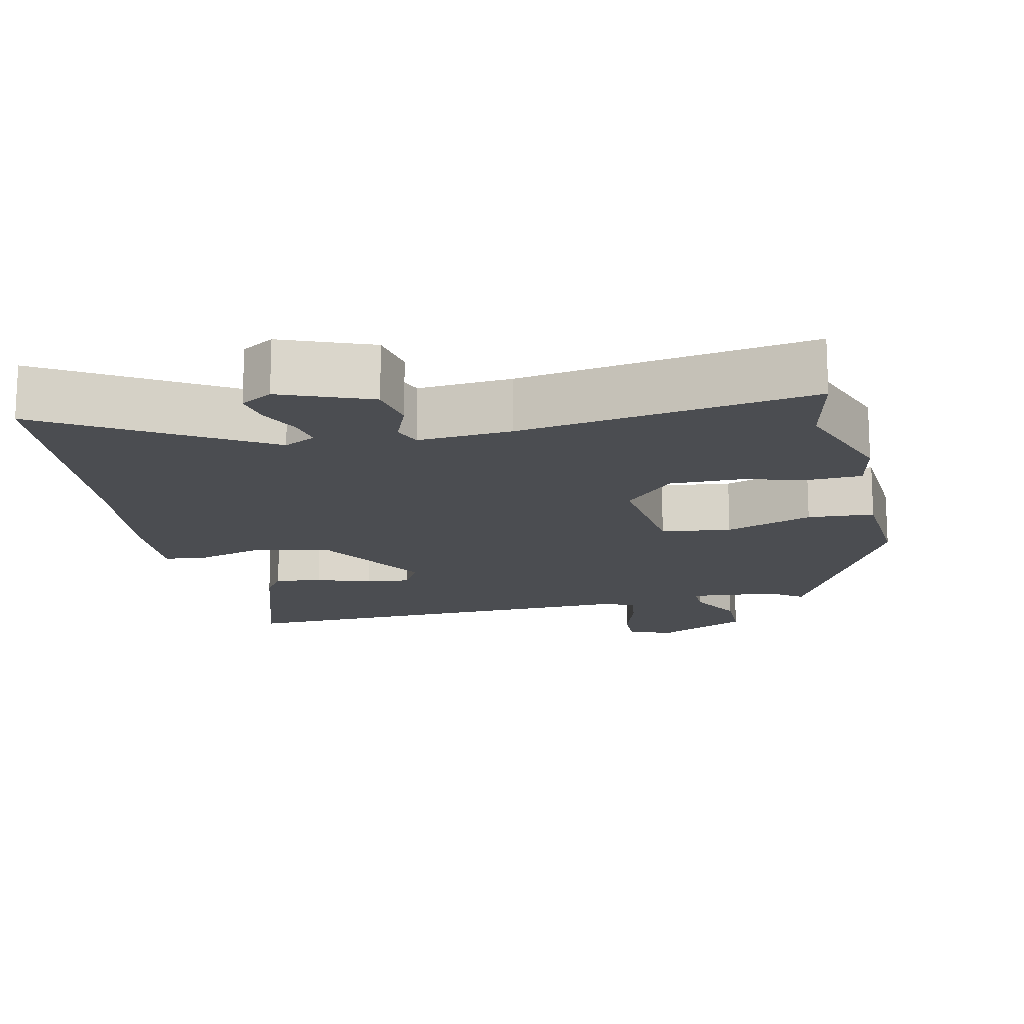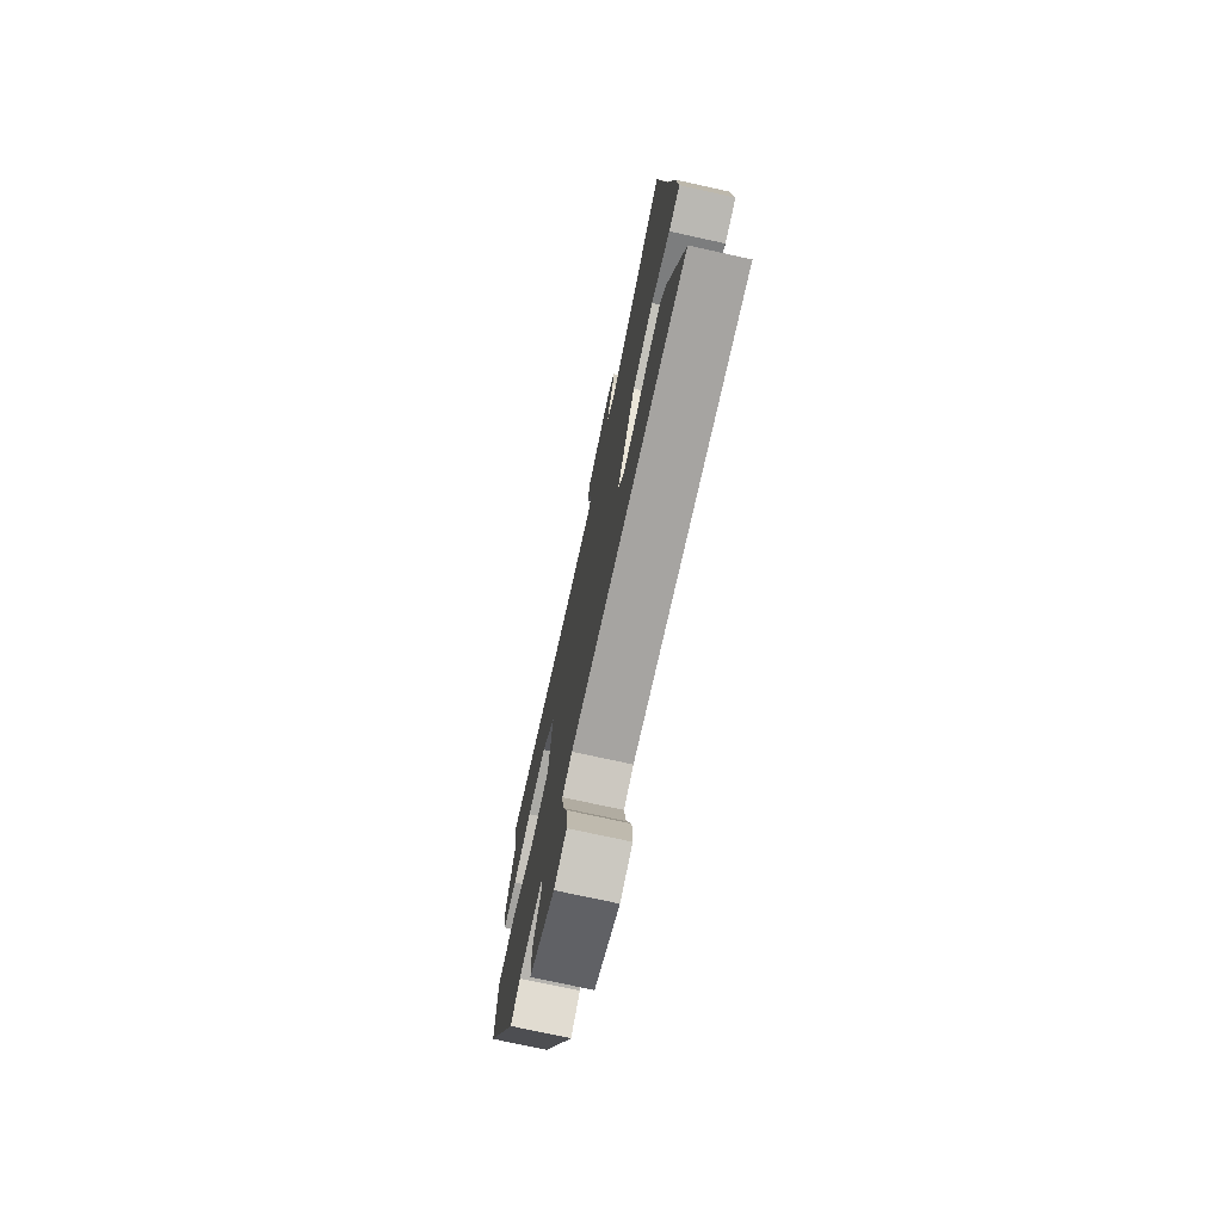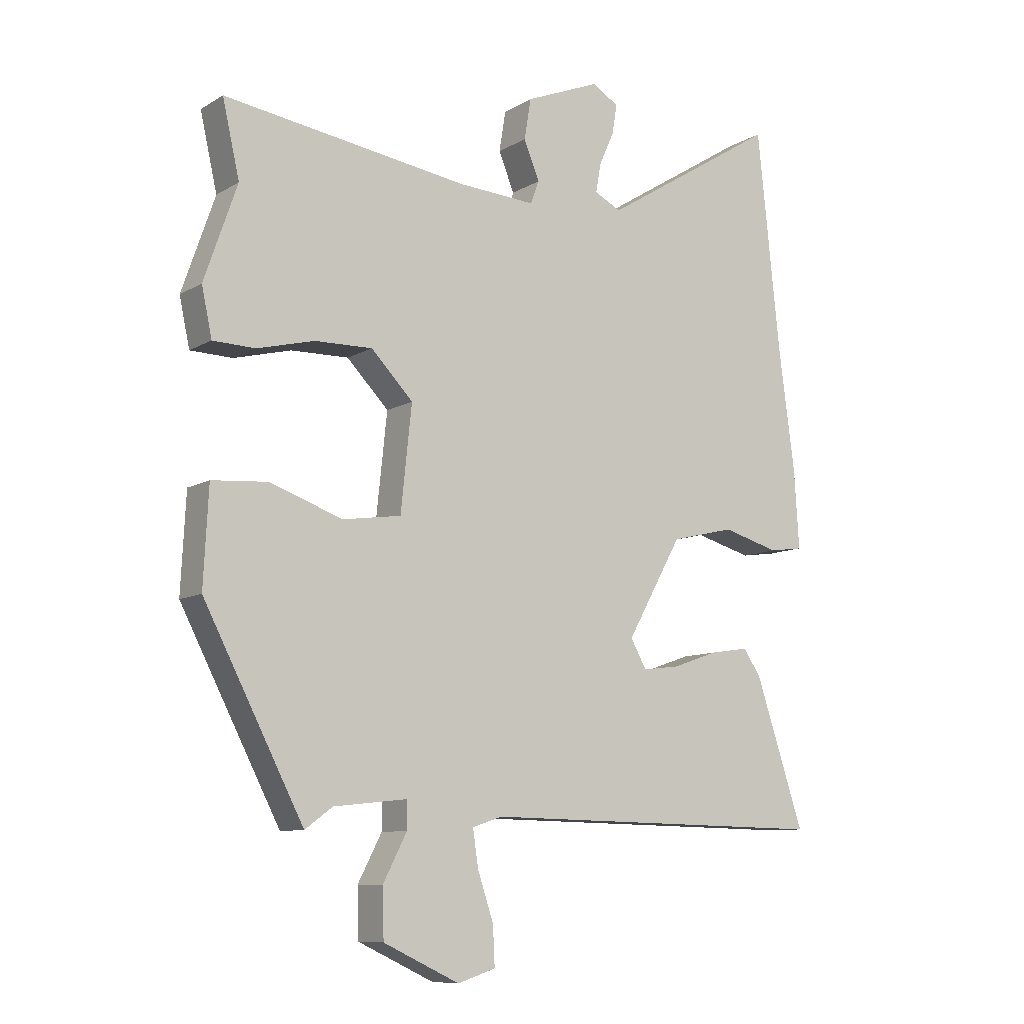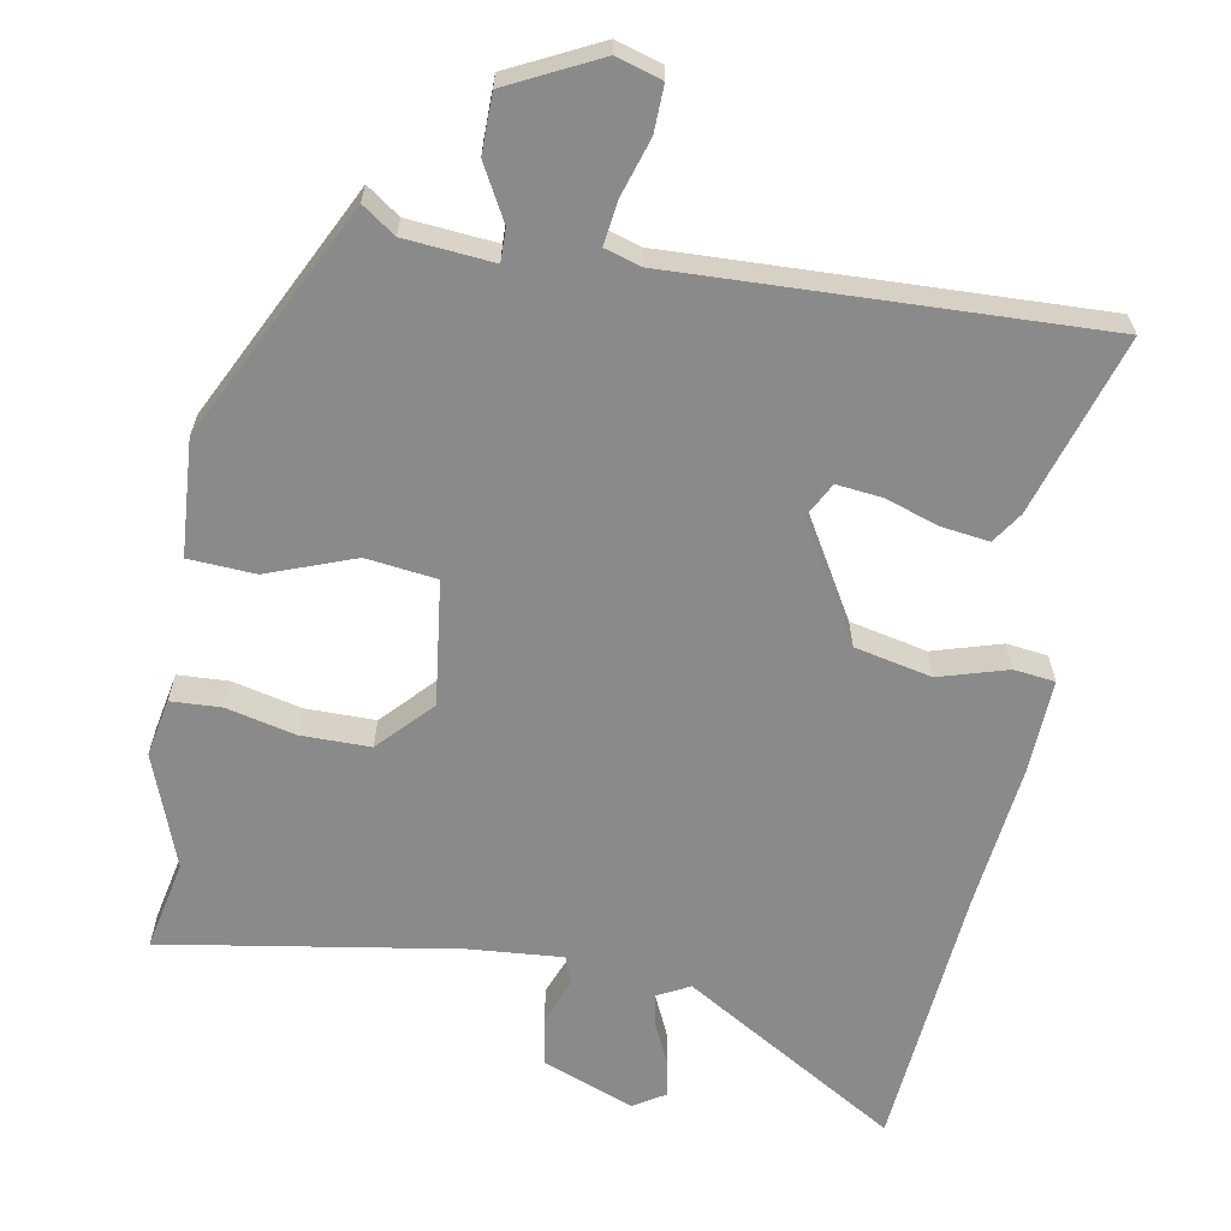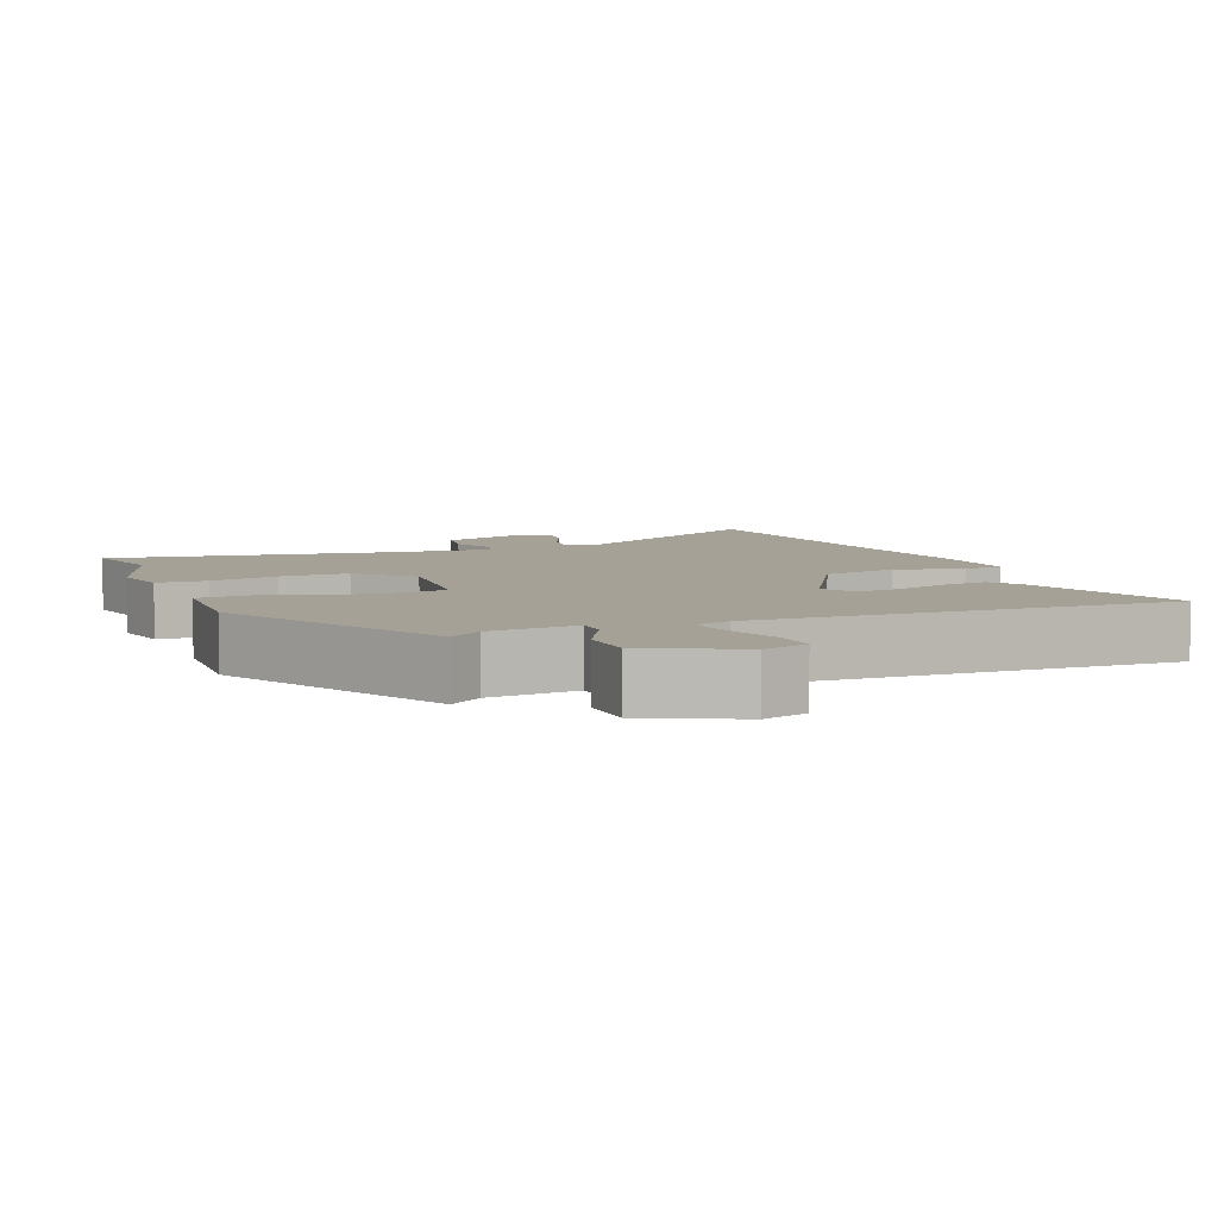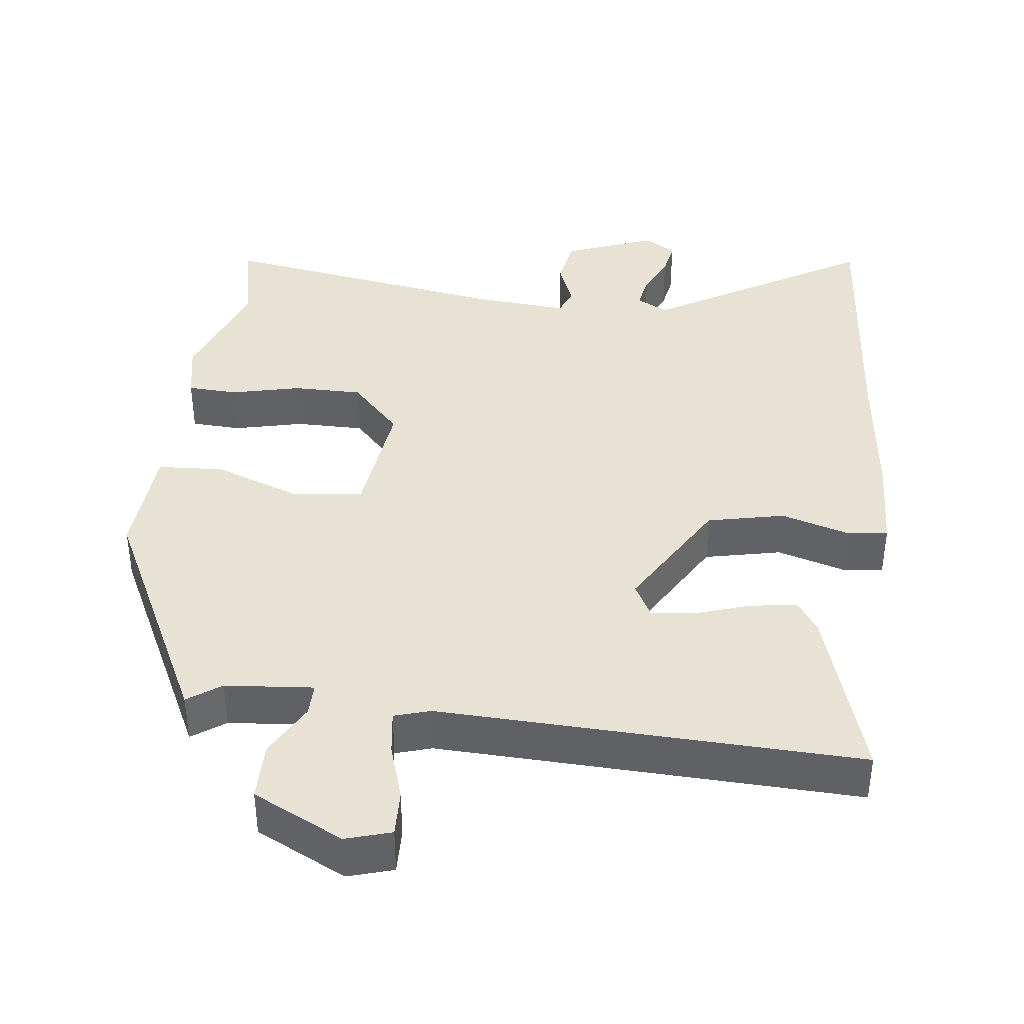
<metadata>
{"format":"obj","ext":"obj","renderer":"f3d","projection":"perspective","resolution":1024,"background":"white","views":[{"elev":-15.7,"azim":13.3,"up":"+Y"},{"elev":-74.5,"azim":-102.4,"up":"+Z"},{"elev":-9.5,"azim":145.8,"up":"+Z"},{"elev":-63.6,"azim":170.8,"up":"+Y"},{"elev":6.2,"azim":158.2,"up":"+Y"},{"elev":39.9,"azim":-172.1,"up":"+Y"}]}
</metadata>
<code>
v -0.543 0.07 -0.472
v -0.463 0.07 -0.23
v -0.434 0.07 -0.188
v -0.37 0.07 -0.198
v -0.295 0.07 -0.224
v -0.234 0.07 -0.232
v -0.208 0.07 -0.185
v -0.299 0.07 -0.023
v -0.404 0.07 0.002
v -0.498 0.07 -0.024
v -0.554 0.07 -0.016
v -0.546 0.07 0.113
v -0.52 0.07 0.31
v -0.482 0.07 0.677
v -0.19 0.07 0.495
v -0.146 0.07 0.517
v -0.154 0.07 0.564
v -0.179 0.07 0.62
v -0.187 0.07 0.669
v -0.143 0.07 0.695
v -0.02 0.07 0.645
v -0.009 0.07 0.578
v -0.035 0.07 0.515
v -0.021 0.07 0.477
v 0.107 0.07 0.485
v 0.51 0.07 0.543
v 0.482 0.07 0.42
v 0.536 0.07 0.264
v 0.519 0.07 0.185
v 0.45 0.07 0.183
v 0.356 0.07 0.207
v 0.261 0.07 0.209
v 0.192 0.07 0.138
v 0.21 0.07 -0.033
v 0.306 0.07 -0.047
v 0.426 0.07 -0.005
v 0.517 0.07 -0.012
v 0.525 0.07 -0.17
v 0.361 0.07 -0.486
v 0.316 0.07 -0.453
v 0.195 0.07 -0.44
v 0.195 0.07 -0.485
v 0.234 0.07 -0.56
v 0.232 0.07 -0.64
v 0.107 0.07 -0.699
v 0.045 0.07 -0.679
v 0.048 0.07 -0.616
v 0.074 0.07 -0.538
v 0.083 0.07 -0.478
v 0.034 0.07 -0.462
v -0.543 0 -0.472
v -0.463 0 -0.23
v -0.434 0 -0.188
v -0.37 0 -0.198
v -0.295 0 -0.224
v -0.234 0 -0.232
v -0.208 0 -0.185
v -0.299 0 -0.023
v -0.404 0 0.002
v -0.498 0 -0.024
v -0.554 0 -0.016
v -0.546 0 0.113
v -0.52 0 0.31
v -0.482 0 0.677
v -0.19 0 0.495
v -0.146 0 0.517
v -0.154 0 0.564
v -0.179 0 0.62
v -0.187 0 0.669
v -0.143 0 0.695
v -0.02 0 0.645
v -0.009 0 0.578
v -0.035 0 0.515
v -0.021 0 0.477
v 0.107 0 0.485
v 0.51 0 0.543
v 0.482 0 0.42
v 0.536 0 0.264
v 0.519 0 0.185
v 0.45 0 0.183
v 0.356 0 0.207
v 0.261 0 0.209
v 0.192 0 0.138
v 0.21 0 -0.033
v 0.306 0 -0.047
v 0.426 0 -0.005
v 0.517 0 -0.012
v 0.525 0 -0.17
v 0.361 0 -0.486
v 0.316 0 -0.453
v 0.195 0 -0.44
v 0.195 0 -0.485
v 0.234 0 -0.56
v 0.232 0 -0.64
v 0.107 0 -0.699
v 0.045 0 -0.679
v 0.048 0 -0.616
v 0.074 0 -0.538
v 0.083 0 -0.478
v 0.034 0 -0.462
f 45 46 47 48
f 45 48 49
f 42 43 44 45
f 41 42 45 49
f 37 38 39 40
f 35 36 37 40
f 34 35 40 41
f 33 34 41 49
f 28 29 30 31
f 27 28 31 32
f 25 26 27 32
f 24 25 32 33
f 20 21 22 23
f 20 23 24
f 17 18 19 20
f 16 17 20 24
f 15 16 24 33
f 13 14 15 33
f 9 10 11 12
f 8 9 12 13
f 2 3 4 5
f 50 1 2 5
f 50 5 6
f 49 50 6 7
f 8 13 33 49
f 7 8 49
f 98 97 96 95
f 99 98 95
f 95 94 93 92
f 99 95 92 91
f 90 89 88 87
f 90 87 86 85
f 91 90 85 84
f 99 91 84 83
f 81 80 79 78
f 82 81 78 77
f 82 77 76 75
f 83 82 75 74
f 73 72 71 70
f 74 73 70
f 70 69 68 67
f 74 70 67 66
f 83 74 66 65
f 83 65 64 63
f 62 61 60 59
f 63 62 59 58
f 55 54 53 52
f 55 52 51 100
f 56 55 100
f 57 56 100 99
f 99 83 63 58
f 99 58 57
f 1 51 52 2
f 2 52 53 3
f 3 53 54 4
f 4 54 55 5
f 5 55 56 6
f 6 56 57 7
f 7 57 58 8
f 8 58 59 9
f 9 59 60 10
f 10 60 61 11
f 11 61 62 12
f 12 62 63 13
f 13 63 64 14
f 14 64 65 15
f 15 65 66 16
f 16 66 67 17
f 17 67 68 18
f 18 68 69 19
f 19 69 70 20
f 20 70 71 21
f 21 71 72 22
f 22 72 73 23
f 23 73 74 24
f 24 74 75 25
f 25 75 76 26
f 26 76 77 27
f 27 77 78 28
f 28 78 79 29
f 29 79 80 30
f 30 80 81 31
f 31 81 82 32
f 32 82 83 33
f 33 83 84 34
f 34 84 85 35
f 35 85 86 36
f 36 86 87 37
f 37 87 88 38
f 38 88 89 39
f 39 89 90 40
f 40 90 91 41
f 41 91 92 42
f 42 92 93 43
f 43 93 94 44
f 44 94 95 45
f 45 95 96 46
f 46 96 97 47
f 47 97 98 48
f 48 98 99 49
f 49 99 100 50
f 50 100 51 1

</code>
